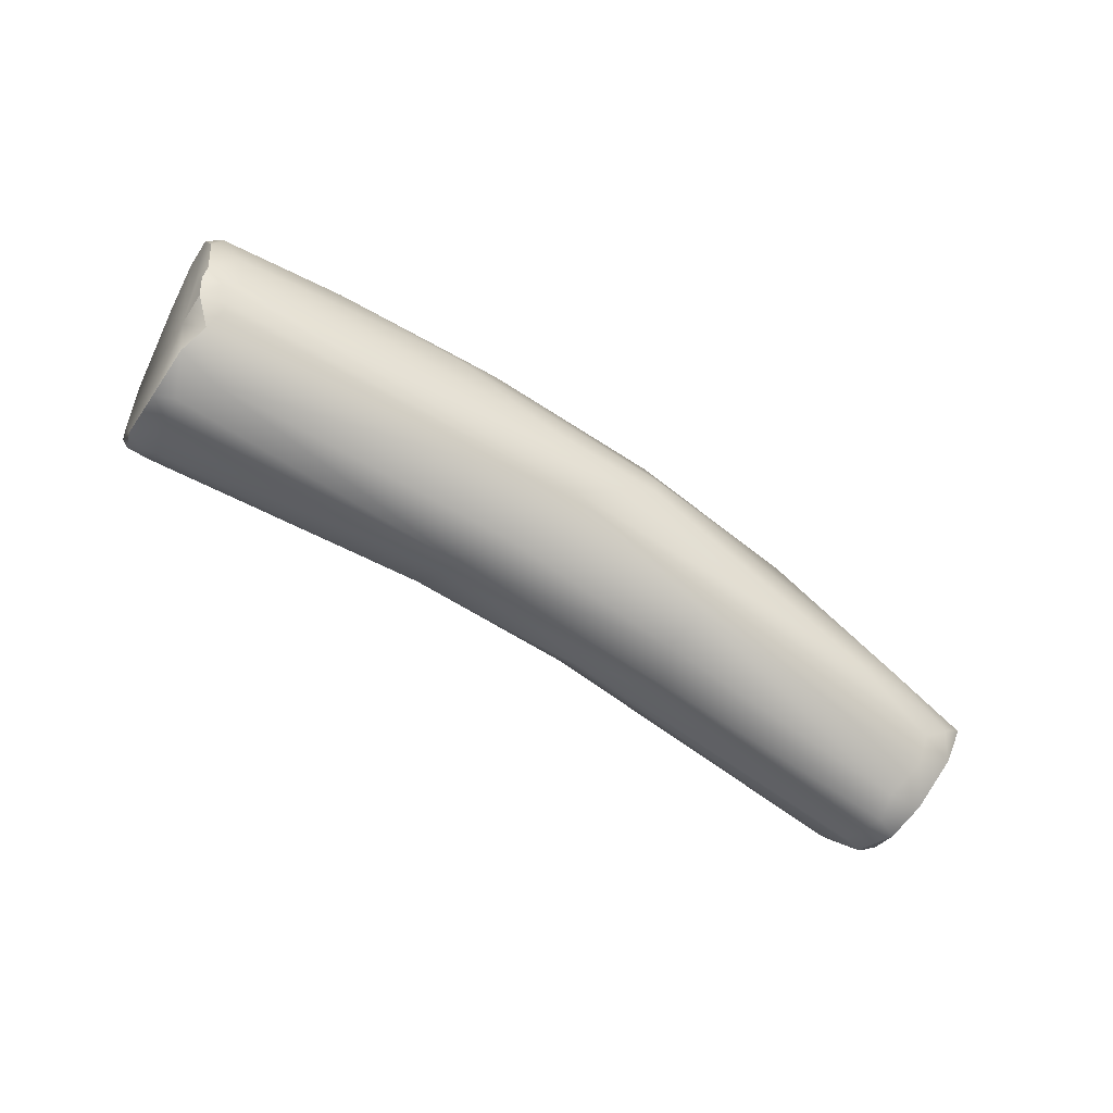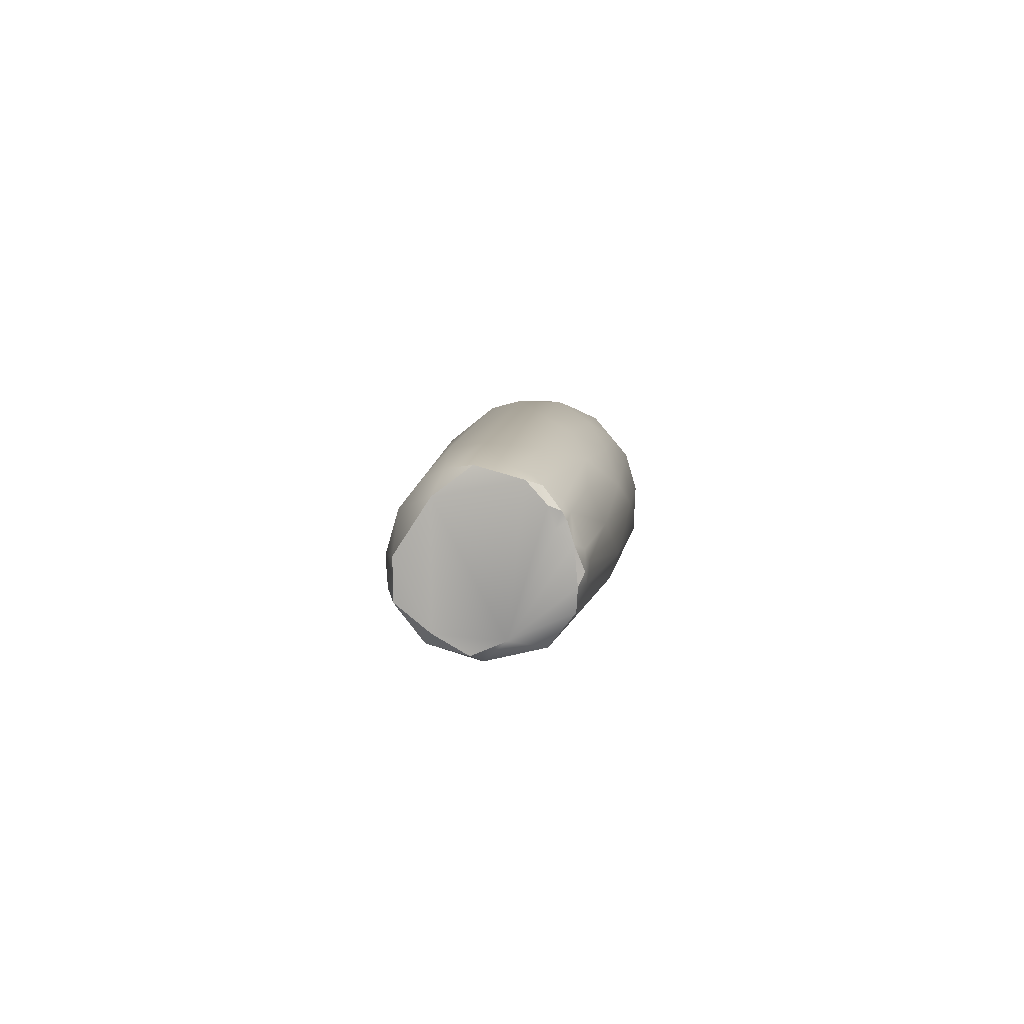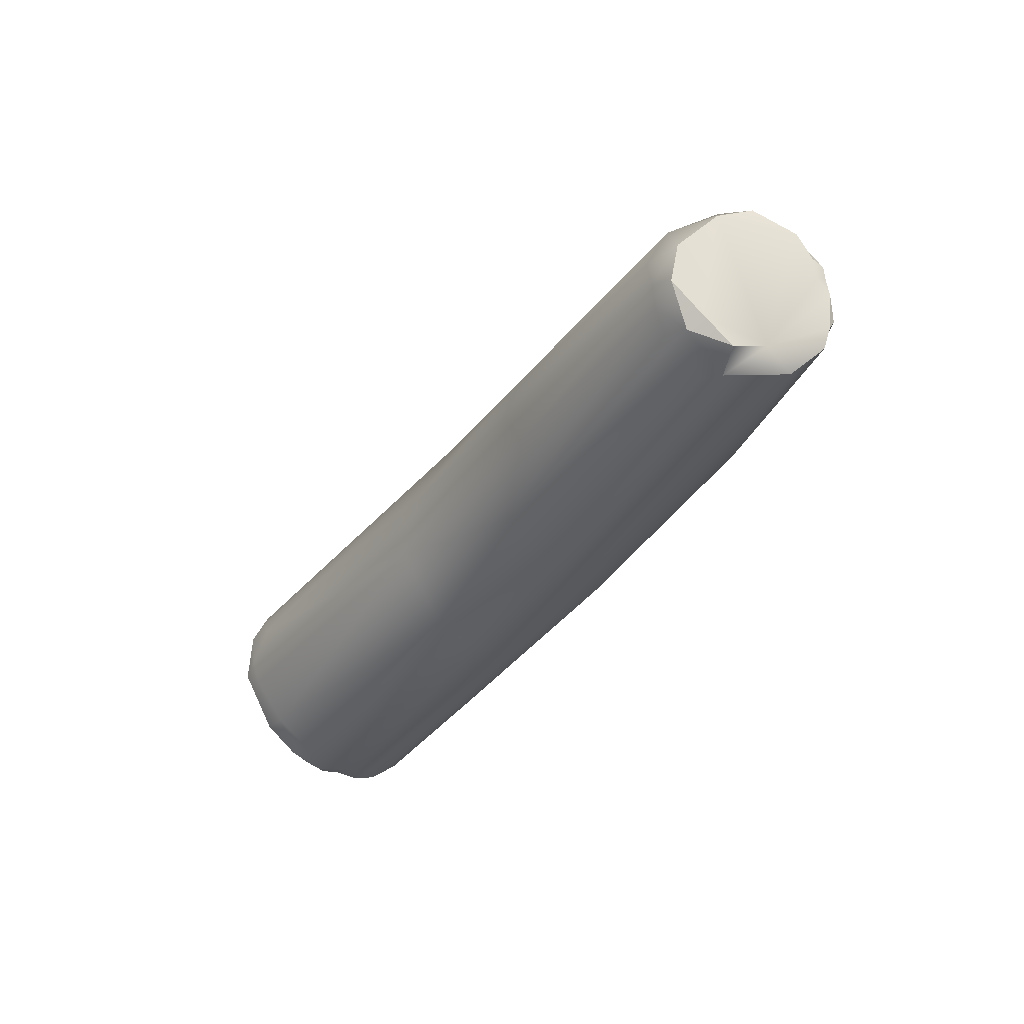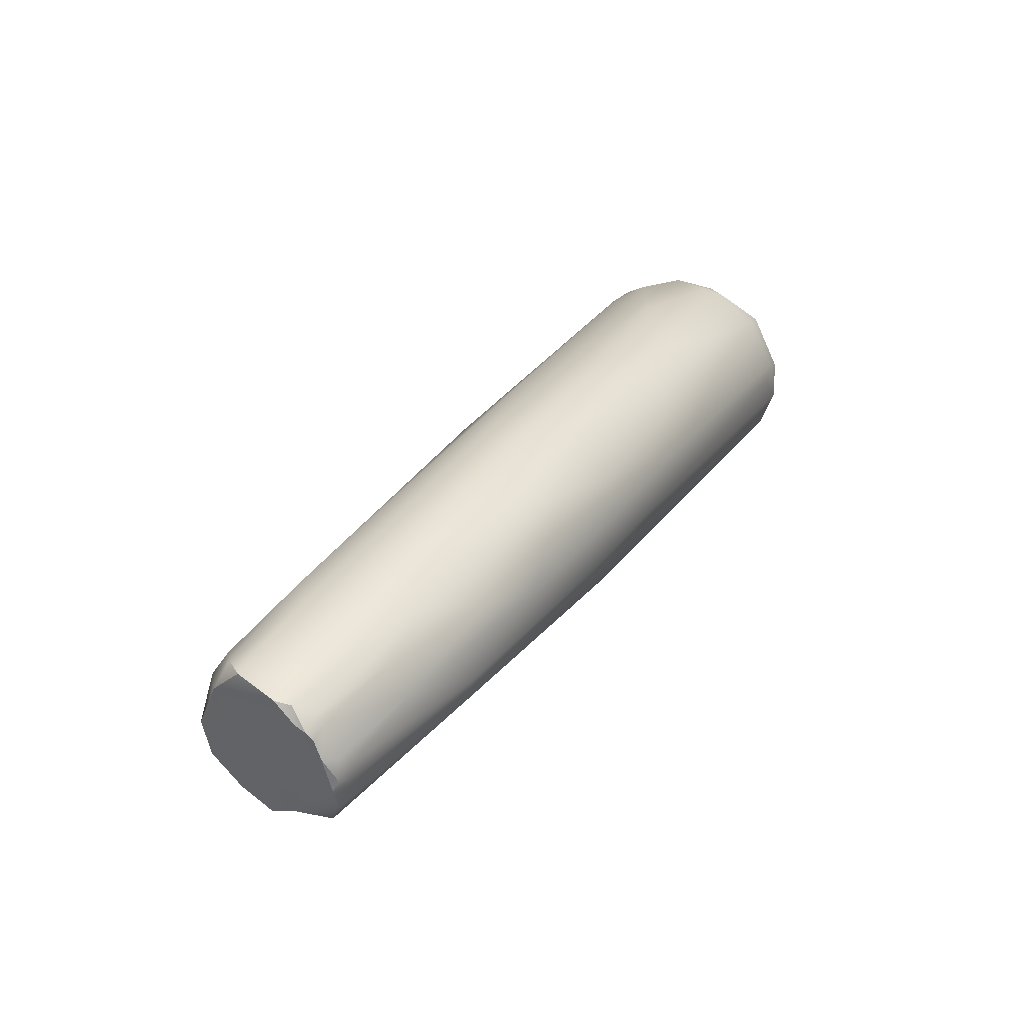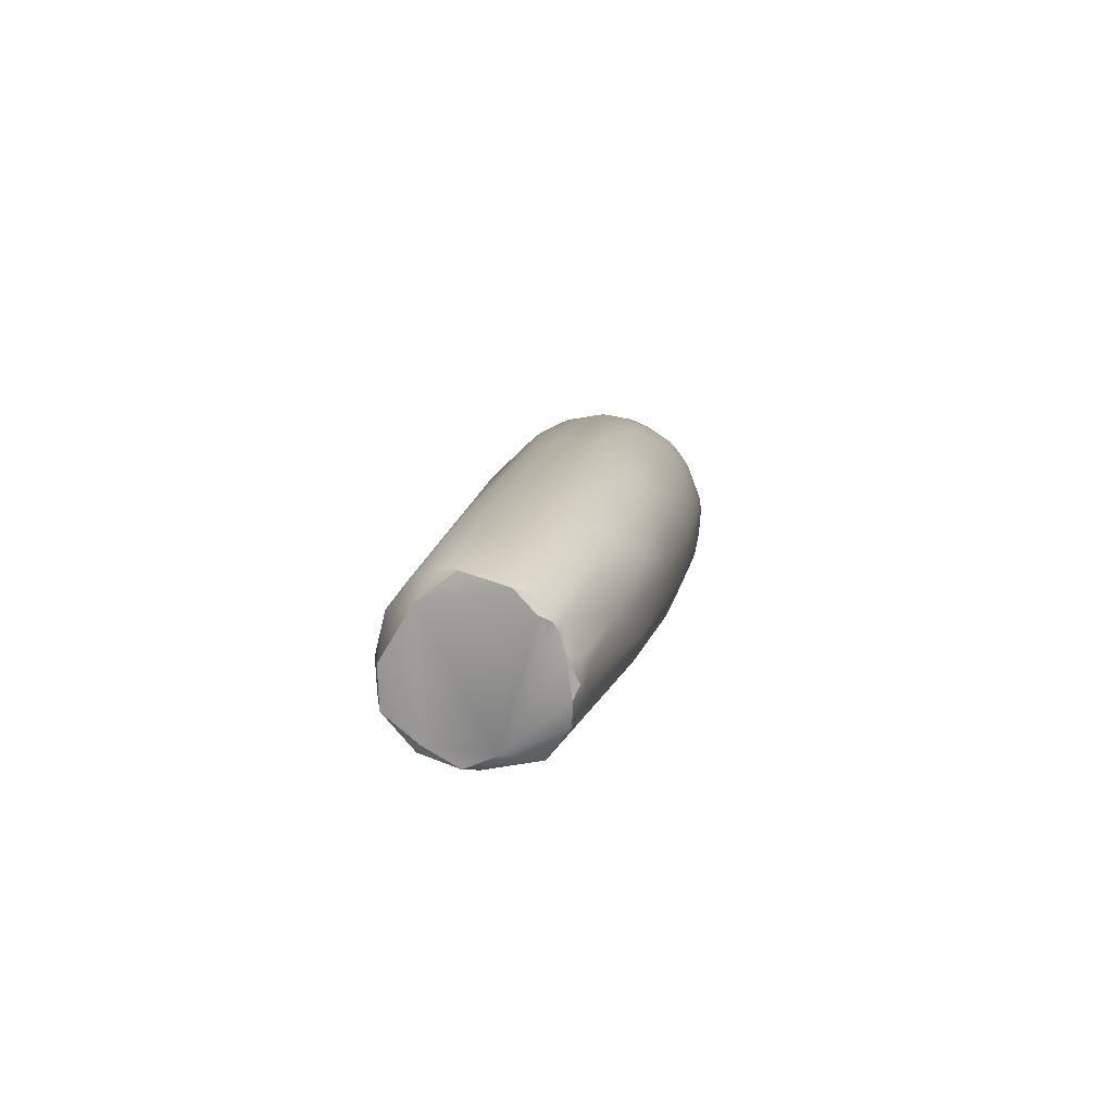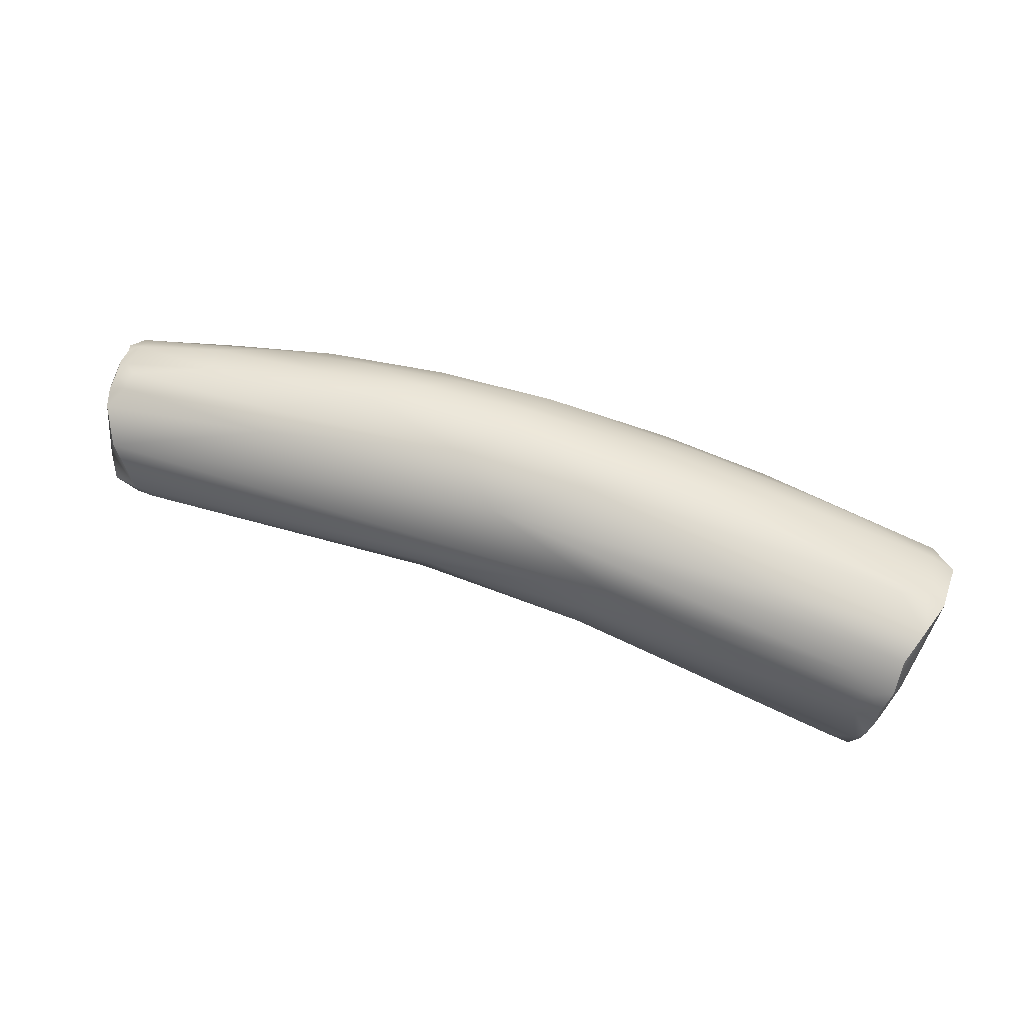
<metadata>
{"format":"obj","ext":"obj","renderer":"f3d","projection":"perspective","resolution":1024,"background":"white","views":[{"elev":-77.6,"azim":159.3,"up":"+Z"},{"elev":-8.2,"azim":-86.2,"up":"+Y"},{"elev":-47.7,"azim":-119.3,"up":"+Y"},{"elev":17.7,"azim":-58.3,"up":"+Y"},{"elev":-2.0,"azim":-80.7,"up":"+Y"},{"elev":62.1,"azim":30.2,"up":"+Z"}]}
</metadata>
<code>
v -63 -42.16 1282
v -63.15 -42.03 1283
v -63.09 -41.87 1283
v -63.1 -42.27 1283
v -63.09 -42.32 1284
v -62.39 -42.64 1282
v -62.63 -43.13 1282
v -62.41 -42.97 1282
v -62.29 -43.18 1282
v -62.42 -43.51 1282
v -62.18 -43.4 1282
v -62.79 -42.7 1282
v -62.6 -42.21 1282
v -62.6 -41.94 1282
v -62.61 -43.43 1282
v -62.56 -43.65 1283
v -62.65 -43.51 1283
v -62.21 -43.68 1283
v -62.02 -43.62 1283
v -62.87 -41.87 1282
v -62.97 -41.87 1283
v -62.96 -41.97 1283
v -62.87 -43.02 1284
v -62.75 -43.25 1284
v -62.66 -42.97 1284
v -62.49 -43.56 1283
v -63.07 -42.07 1283
v -63.03 -42.48 1283
v -63.04 -42.41 1284
v -63 -42.63 1284
v -62.9 -42.18 1284
v -62.93 -42.31 1284
v -62.87 -42.87 1284
v -62.85 -42.65 1284
v -62.69 -42.86 1284
v -62.68 -42.75 1284
v -61.6 -41.44 1282
v -62.08 -41.47 1283
v -62.03 -41.54 1283
v -62 -41.93 1284
v -61.8 -42.26 1284
v -60.79 -41.15 1284
v -61.34 -41.53 1284
v -60.45 -40.9 1283
v -60.59 -41.68 1284
v -60.14 -41.21 1284
v -60.72 -42.7 1284
v -60.82 -42.45 1284
v -59.4 -41.92 1282
v -59.51 -42.38 1282
v -59.55 -41.44 1282
v -59.38 -40.76 1284
v -59.78 -41.76 1284
v -59.35 -41.25 1284
v -58.59 -42.6 1282
v -58.39 -42.79 1283
v -58.66 -40.43 1283
v -58.7 -40.36 1283
v -58.54 -40.35 1283
v -58.98 -40.88 1284
v -57.77 -40.65 1282
v -57.27 -40.16 1282
v -57.79 -42.24 1284
v -57.99 -40.44 1284
v -58.03 -40.91 1284
v -58.47 -41.88 1284
v -58 -41.31 1284
v -57.26 -41.37 1282
v -56.83 -41.84 1282
v -56.48 -42.37 1282
v -56.9 -41.5 1284
v -56.12 -42.28 1283
v -56.33 -42.43 1283
v -56.04 -39.83 1283
v -56.51 -39.91 1283
v -56.59 -40.03 1283
v -56.02 -40.2 1284
v -56.4 -40.54 1284
v -56 -40.9 1284
v -55.31 -39.84 1283
v -54.54 -39.62 1283
v -54.58 -40.29 1284
v -54.51 -41.53 1284
v -53.57 -40.53 1281
v -53.27 -40.58 1281
v -53.42 -40.27 1281
v -53.71 -40.8 1281
v -53.35 -41.38 1281
v -53.37 -41.09 1281
v -53.52 -40.07 1281
v -53.53 -39.98 1281
v -54.33 -39.96 1284
v -53.15 -40.36 1281
v -53.13 -41.15 1281
v -53.28 -41.84 1282
v -52.95 -41.72 1282
v -53.17 -42.03 1282
v -52.91 -41.98 1282
v -53.23 -39.99 1281
v -53.4 -39.82 1282
v -53.58 -39.77 1282
v -53.16 -39.84 1282
v -53.18 -39.72 1282
v -53.11 -39.84 1282
v -52.81 -41.97 1282
v -52.85 -42.05 1282
v -52.77 -41.92 1283
v -52.77 -42 1283
v -53 -41.98 1283
v -52.72 -41.89 1283
v -53.44 -39.57 1282
v -53.05 -39.54 1282
v -53.14 -39.48 1283
v -52.89 -39.6 1283
v -53 -41.9 1283
v -52.91 -41.84 1283
v -53.18 -41.76 1283
v -52.74 -41.89 1283
v -52.65 -41.54 1283
v -52.69 -41.73 1283
v -52.74 -41.45 1284
v -53.18 -39.55 1283
v -53.07 -39.65 1283
v -53.01 -39.99 1284
v -52.73 -39.99 1284
v -53.14 -40.77 1284
v -52.68 -41.06 1284
v -52.63 -40.64 1284
v -52.85 -40.6 1284
v -63 -42.16 1282
v -63.15 -42.03 1283
v -63.15 -42.03 1283
v -63.09 -41.87 1283
v -63.09 -41.87 1283
v -63.1 -42.27 1283
v -63.09 -42.32 1284
v -63.09 -42.32 1284
v -62.63 -43.13 1282
v -62.63 -43.13 1282
v -62.42 -43.51 1282
v -62.79 -42.7 1282
v -62.61 -43.43 1282
v -62.56 -43.65 1283
v -62.56 -43.65 1283
v -62.56 -43.65 1283
v -62.21 -43.68 1283
v -62.87 -43.02 1284
v -62.87 -43.02 1284
v -62.75 -43.25 1284
v -62.49 -43.56 1283
v -63.07 -42.07 1283
v -63.04 -42.41 1284
v -63 -42.63 1284
v -63 -42.63 1284
v -62.87 -42.87 1284
v -53.27 -40.58 1281
v -53.42 -40.27 1281
v -53.13 -41.15 1281
v -52.95 -41.72 1282
v -53.23 -39.99 1281
v -53.23 -39.99 1281
v -53.16 -39.84 1282
v -53.18 -39.72 1282
v -52.77 -42 1283
v -52.72 -41.89 1283
v -53.05 -39.54 1282
v -52.89 -39.6 1283
v -52.74 -41.89 1283
v -52.69 -41.73 1283
v -52.74 -41.45 1284
v -52.73 -39.99 1284
v -52.68 -41.06 1284
v -52.63 -40.64 1284
g grp1
f 20 14 1
f 13 12 1
f 13 1 14
f 13 14 61
f 130 15 17
f 3 20 1
f 2 133 130
f 130 17 2
f 131 21 134
f 21 131 22
f 132 4 27
f 2 17 135
f 17 28 135
f 22 131 151
f 5 27 4
f 28 29 136
f 135 28 136
f 137 152 32
f 13 6 12
f 6 8 12
f 8 7 12
f 8 9 7
f 7 9 10
f 138 140 142
f 9 11 10
f 8 50 9
f 55 11 9
f 50 55 9
f 55 10 11
f 61 14 37
f 37 14 20
f 139 15 141
f 141 15 130
f 142 140 16
f 143 17 15
f 18 144 10
f 17 145 146
f 26 17 146
f 19 10 55
f 18 10 19
f 18 19 56
f 134 21 38
f 38 20 134
f 39 21 22
f 43 39 22
f 21 39 38
f 17 30 28
f 23 33 153
f 147 30 17
f 148 25 155
f 17 24 147
f 148 149 25
f 26 24 17
f 47 25 149
f 31 151 137
f 43 151 31
f 43 22 151
f 40 43 31
f 28 30 29
f 137 32 31
f 152 154 32
f 32 154 34
f 34 154 155
f 155 35 36
f 25 35 155
f 155 36 34
f 41 34 36
f 31 32 40
f 41 40 32
f 36 35 48
f 34 41 32
f 41 36 48
f 35 25 48
f 18 72 150
f 55 56 19
f 38 37 20
f 39 44 38
f 42 44 39
f 42 39 43
f 41 48 53
f 48 25 47
f 49 8 6
f 49 50 8
f 37 38 58
f 58 38 44
f 149 150 47
f 43 40 45
f 45 40 41
f 43 45 46
f 61 37 57
f 13 61 51
f 6 13 51
f 56 72 18
f 58 57 37
f 58 44 59
f 42 52 44
f 42 43 46
f 59 44 52
f 46 52 42
f 41 53 45
f 6 51 49
f 63 47 150
f 60 52 46
f 60 46 54
f 52 64 59
f 60 54 65
f 54 46 45
f 54 45 53
f 65 54 67
f 67 54 53
f 48 66 53
f 66 48 47
f 47 63 66
f 49 51 68
f 68 51 61
f 72 63 150
f 64 52 60
f 60 65 64
f 67 53 66
f 68 69 49
f 70 56 55
f 69 50 49
f 62 61 57
f 72 56 73
f 62 57 58
f 76 59 64
f 78 64 65
f 63 71 66
f 71 67 66
f 67 79 65
f 69 55 50
f 69 70 55
f 70 73 56
f 62 101 61
f 58 59 75
f 75 74 58
f 75 59 76
f 76 64 77
f 78 65 79
f 64 78 77
f 79 67 71
f 111 101 62
f 62 58 74
f 74 111 62
f 80 75 76
f 80 76 77
f 63 83 71
f 82 77 78
f 82 78 79
f 68 61 87
f 74 81 111
f 81 74 75
f 77 82 92
f 87 69 68
f 61 101 100
f 95 70 69
f 75 80 81
f 81 80 122
f 77 92 80
f 84 87 61
f 61 90 86
f 84 61 86
f 85 87 84
f 85 84 86
f 156 157 93
f 86 90 99
f 157 160 93
f 69 89 88
f 87 85 89
f 69 87 89
f 89 94 88
f 89 85 94
f 88 95 69
f 97 70 95
f 91 90 61
f 61 100 91
f 91 100 99
f 90 91 99
f 113 111 81
f 122 113 81
f 117 63 72
f 109 72 73
f 124 92 82
f 82 79 129
f 129 124 82
f 71 126 79
f 127 126 71
f 161 104 93
f 158 156 93
f 96 158 93
f 159 88 94
f 88 159 95
f 98 95 159
f 106 70 97
f 97 95 98
f 98 106 97
f 98 105 106
f 102 99 100
f 104 161 162
f 102 100 103
f 103 100 101
f 103 101 111
f 162 163 104
f 112 104 163
f 111 166 103
f 70 106 73
f 109 73 106
f 105 98 96
f 105 96 107
f 106 105 107
f 107 108 106
f 106 164 109
f 110 108 107
f 107 96 110
f 165 109 164
f 109 118 115
f 110 96 119
f 110 119 168
f 109 165 118
f 113 166 111
f 93 104 114
f 104 112 114
f 113 167 166
f 122 167 113
f 114 125 93
f 96 93 119
f 115 72 109
f 116 72 115
f 116 117 72
f 63 121 83
f 120 168 119
f 118 169 116
f 118 116 115
f 169 117 116
f 169 121 117
f 121 63 117
f 120 119 170
f 127 83 121
f 92 123 80
f 124 123 92
f 123 122 80
f 167 122 123
f 171 167 123
f 171 123 124
f 124 129 171
f 83 127 71
f 79 126 129
f 119 172 170
f 93 128 119
f 128 172 119
f 93 125 128
f 173 171 129
f 127 173 129
f 126 127 129

</code>
